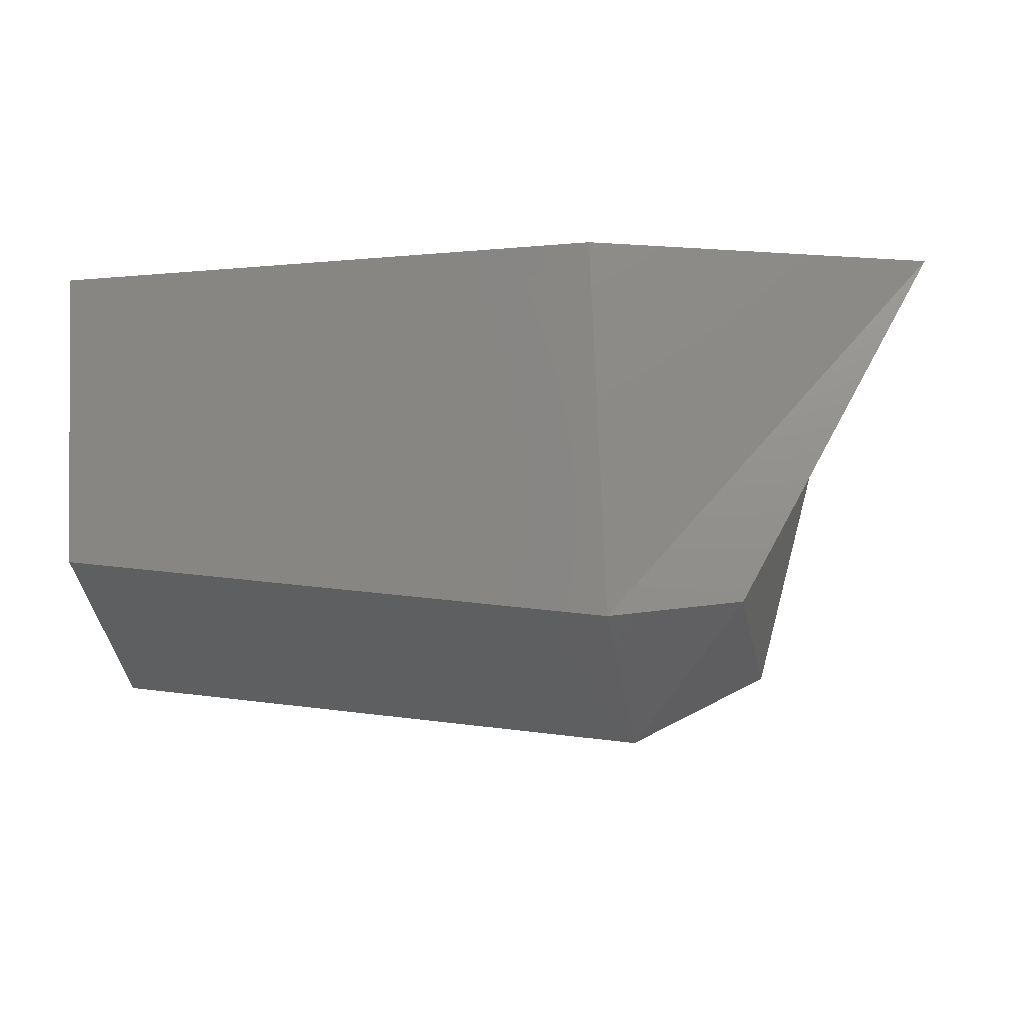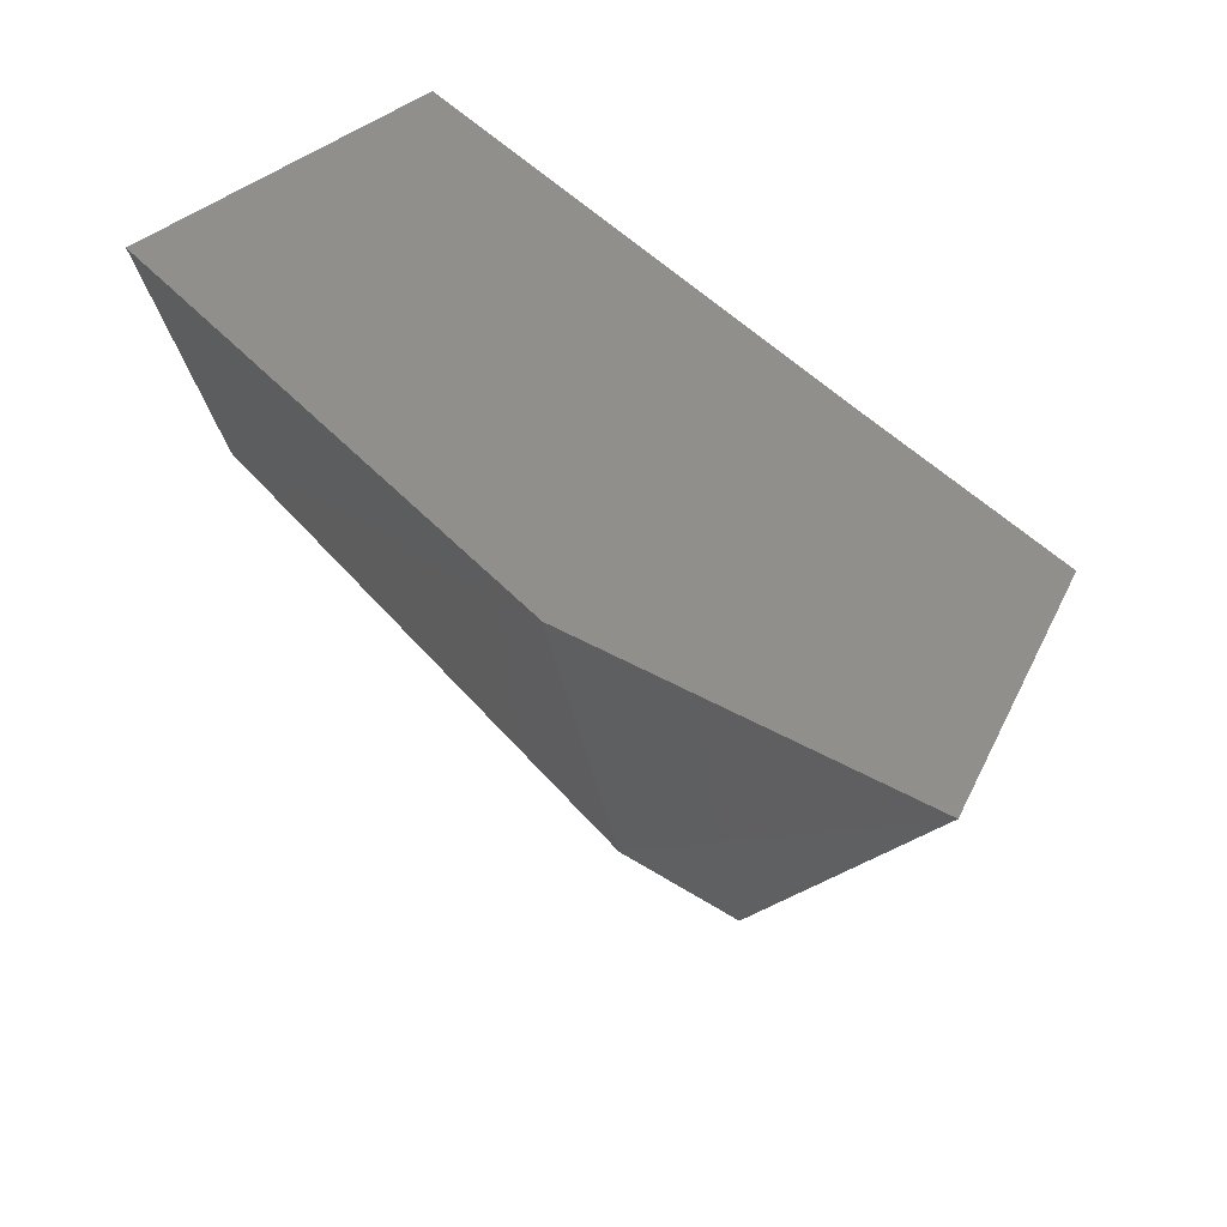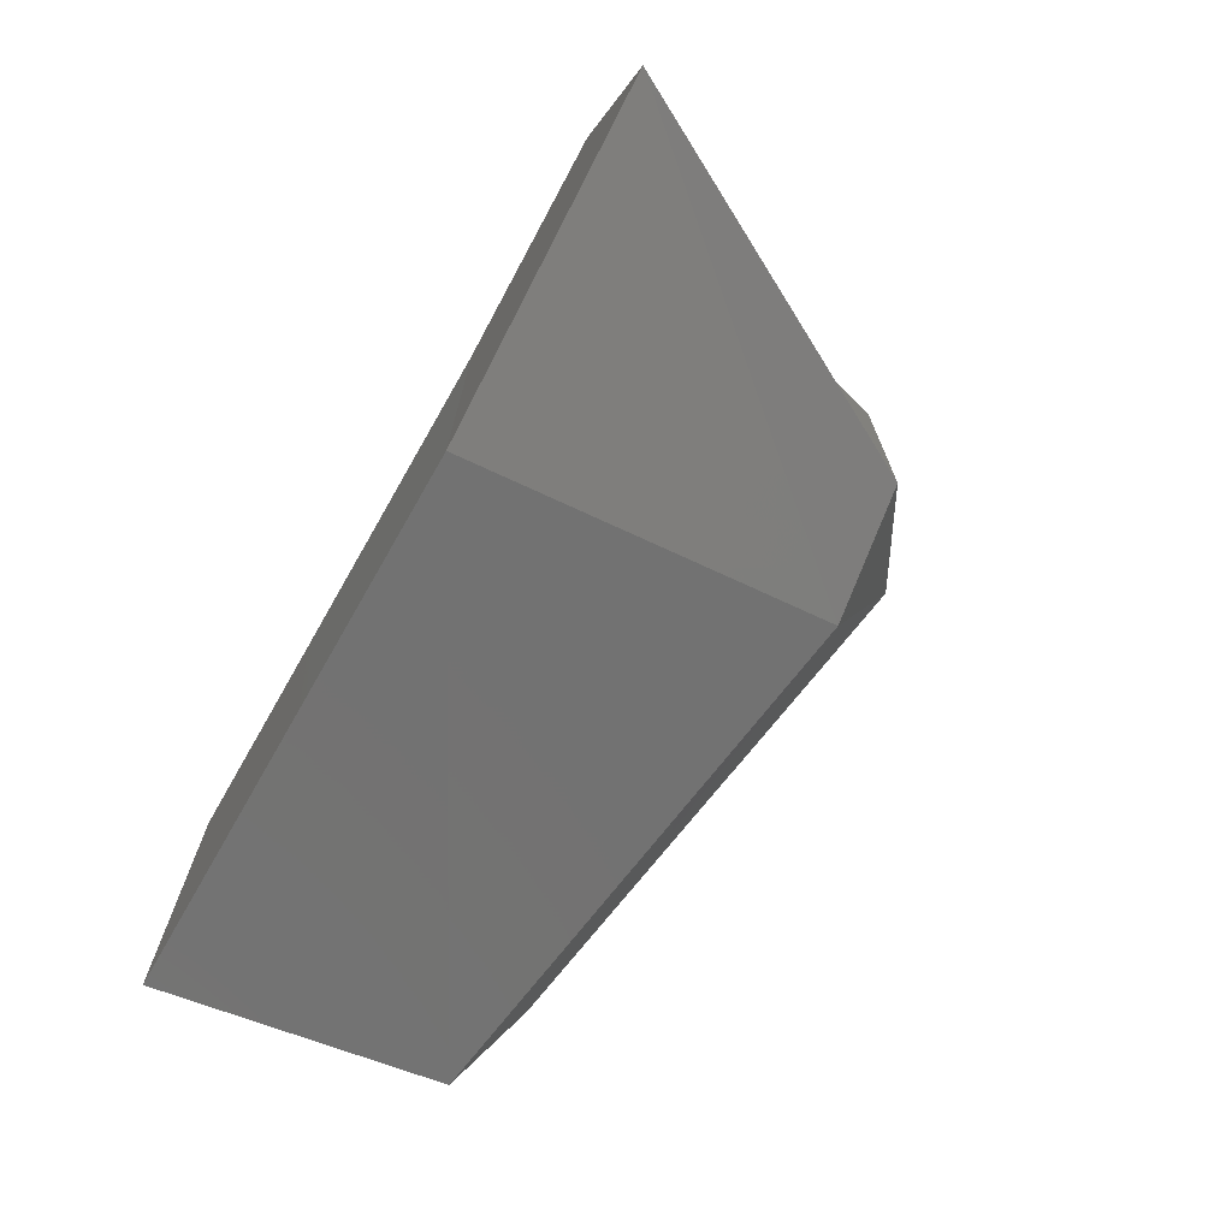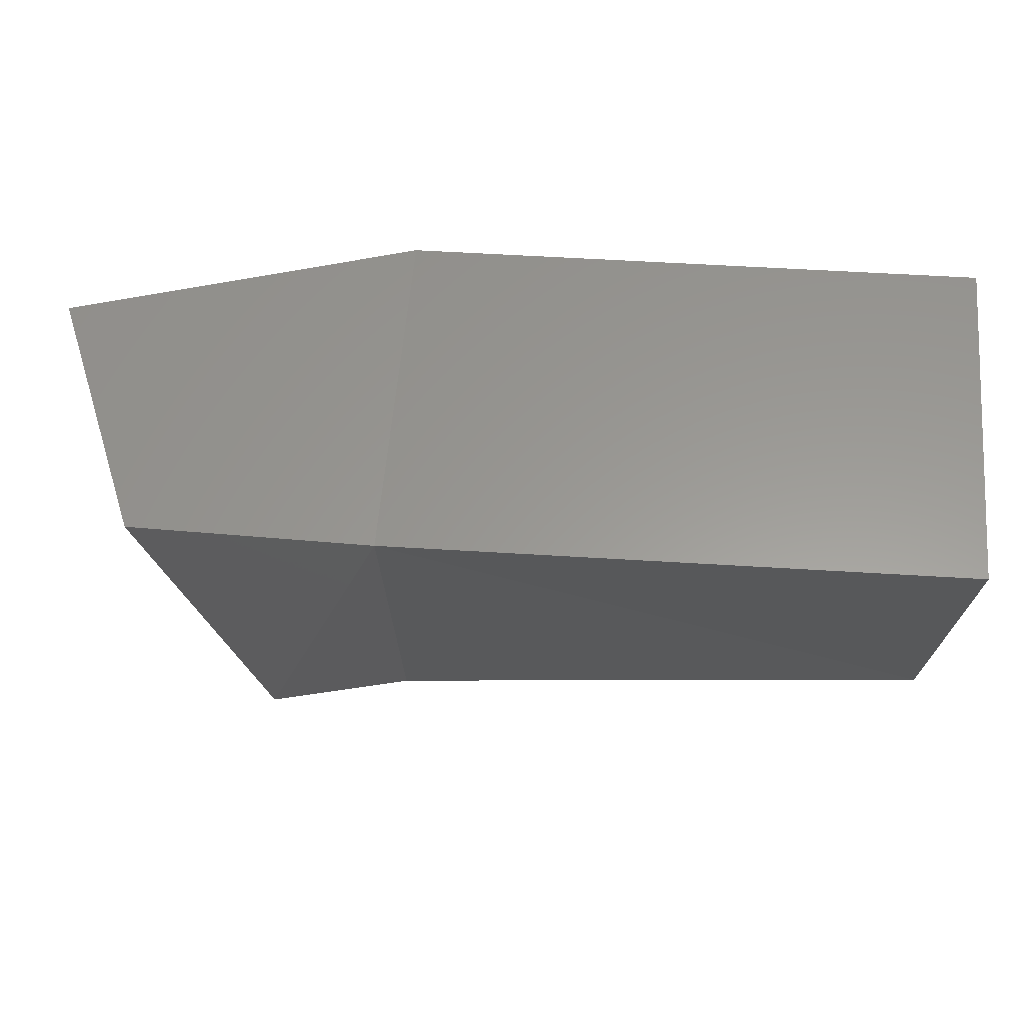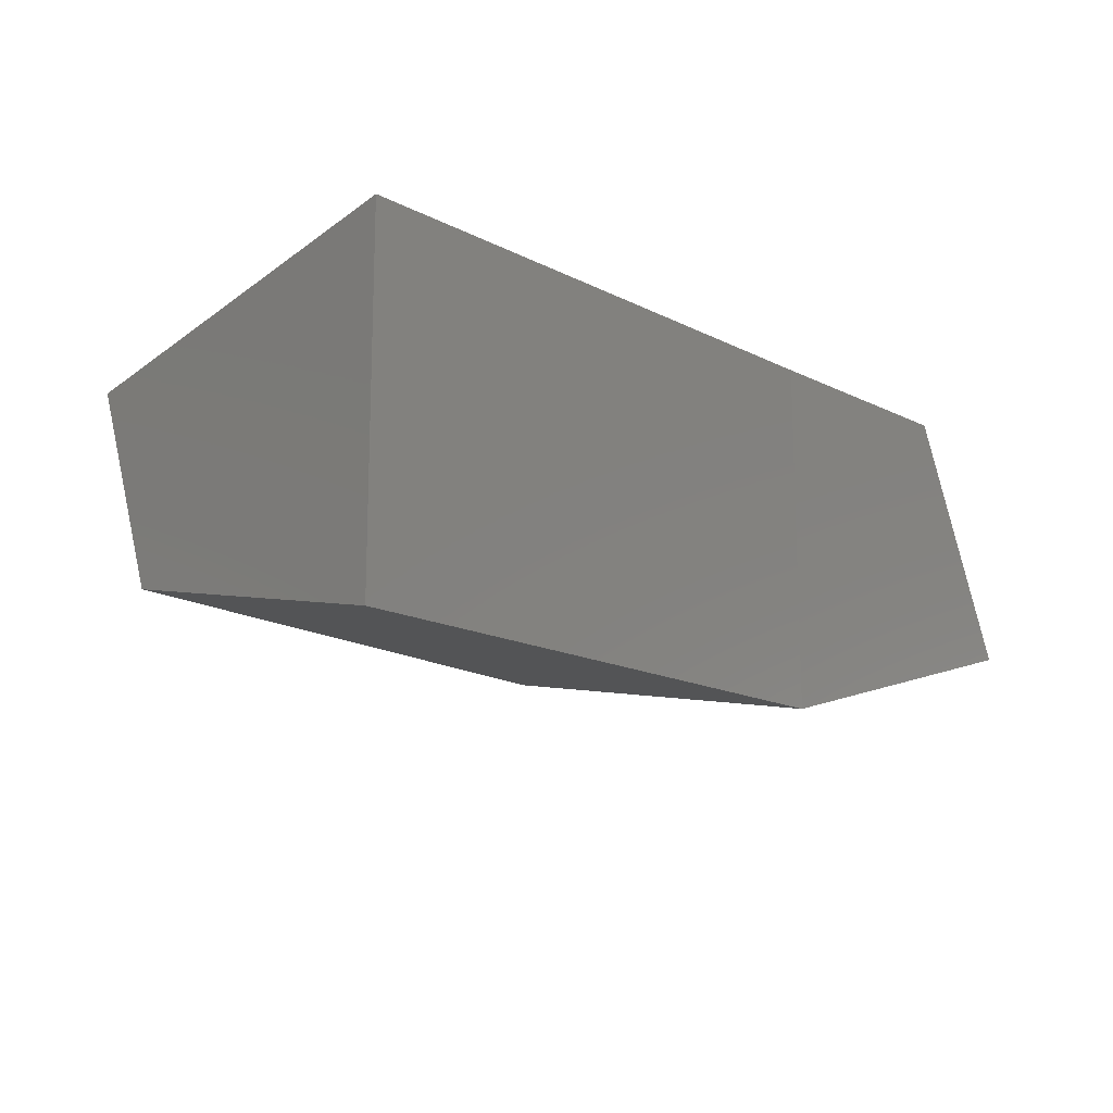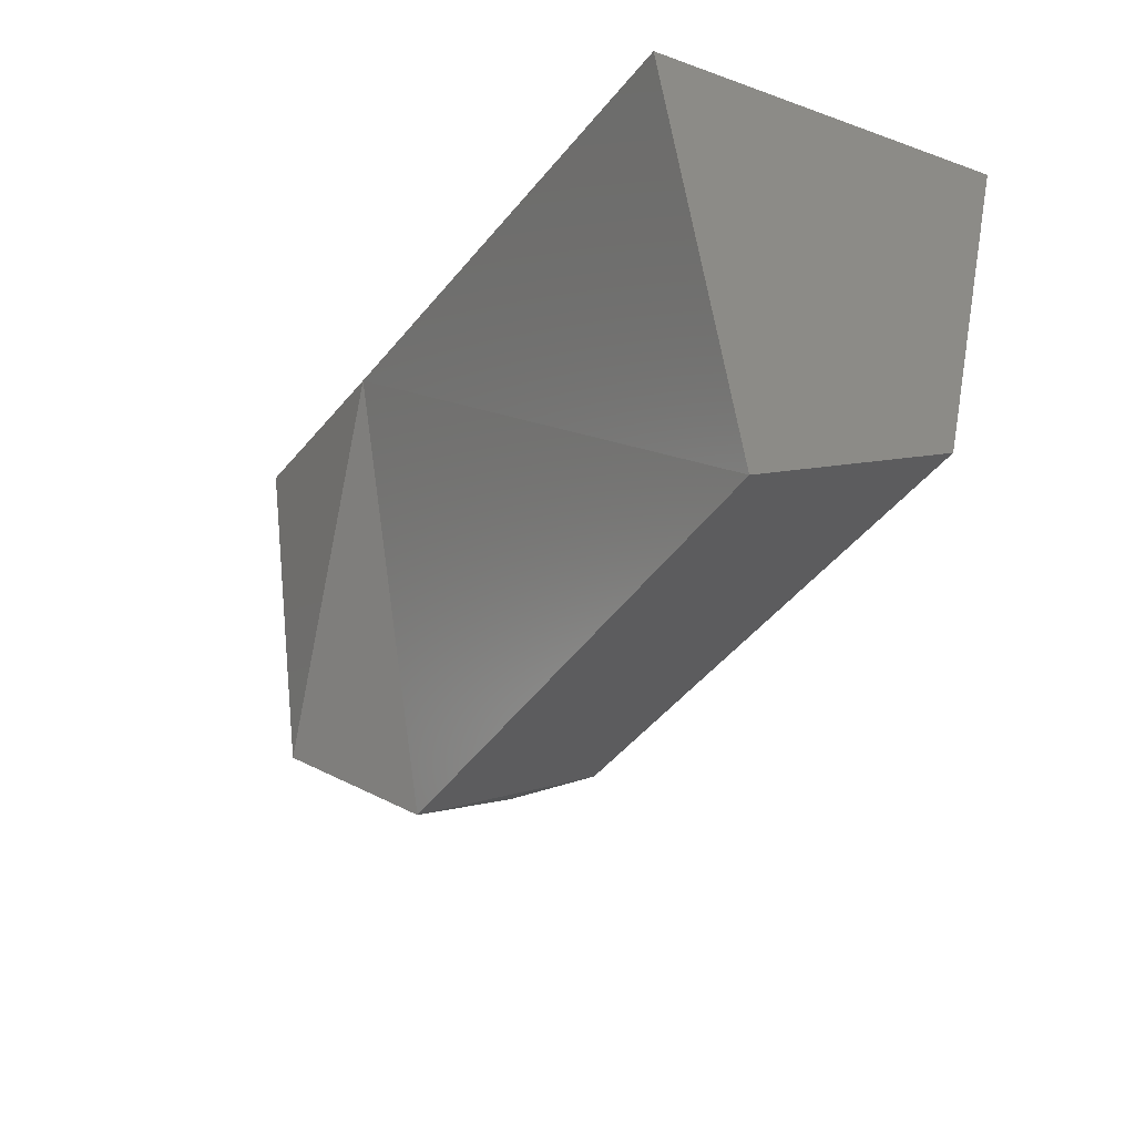
<metadata>
{"format":"stl","ext":"stl","renderer":"f3d","projection":"perspective","resolution":1024,"background":"white","views":[{"elev":-23.4,"azim":10.8,"up":"+Z"},{"elev":49.0,"azim":48.7,"up":"+Z"},{"elev":-70.6,"azim":61.6,"up":"+Y"},{"elev":59.7,"azim":-175.0,"up":"+Z"},{"elev":-15.6,"azim":-45.9,"up":"+Y"},{"elev":-26.3,"azim":-118.9,"up":"+Z"}]}
</metadata>
<code>
# stl→obj: 12 verts, 20 faces
v 67.35 -17.1 10.8
v 67.35 -17.51 10.8
v 67.12 -17.23 10.65
v 67.12 -17.55 10.78
v 66.16 -17.24 10.81
v 66.16 -17.58 10.94
v 67.7 -17.51 11.42
v 67.12 -17.69 11.42
v 66.16 -17.69 11.45
v 67.52 -17.1 11.42
v 67.12 -17.1 11.42
v 66.16 -17.11 11.45
f 1 2 3
f 2 3 4
f 3 4 5
f 4 5 6
f 2 7 4
f 7 4 8
f 4 8 6
f 8 6 9
f 10 1 11
f 1 11 3
f 11 3 5
f 7 10 8
f 10 8 11
f 8 11 12
f 1 2 10
f 2 10 7
f 9 12 6
f 12 6 5
f 5 11 12
f 12 8 9

</code>
